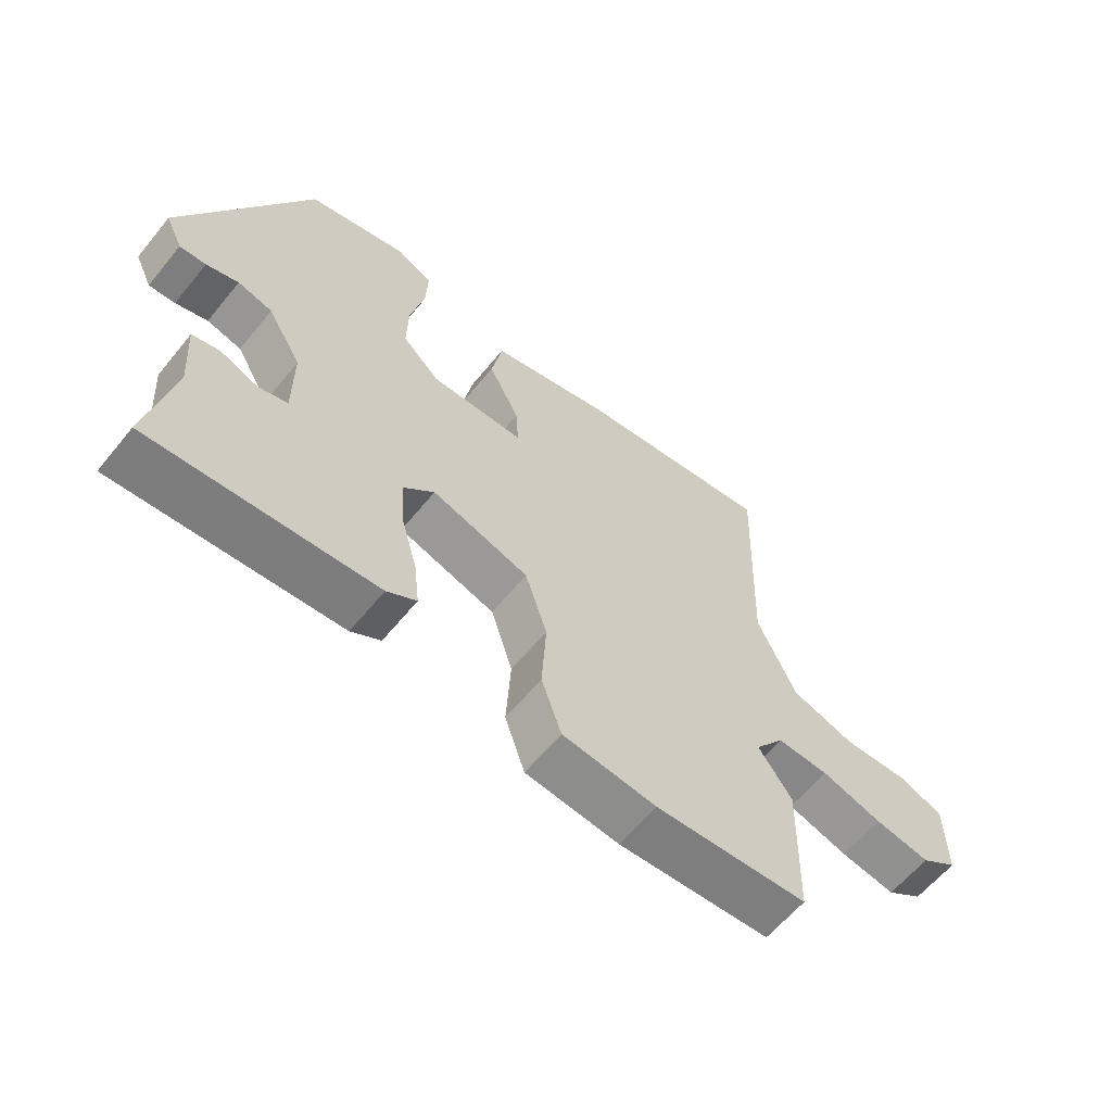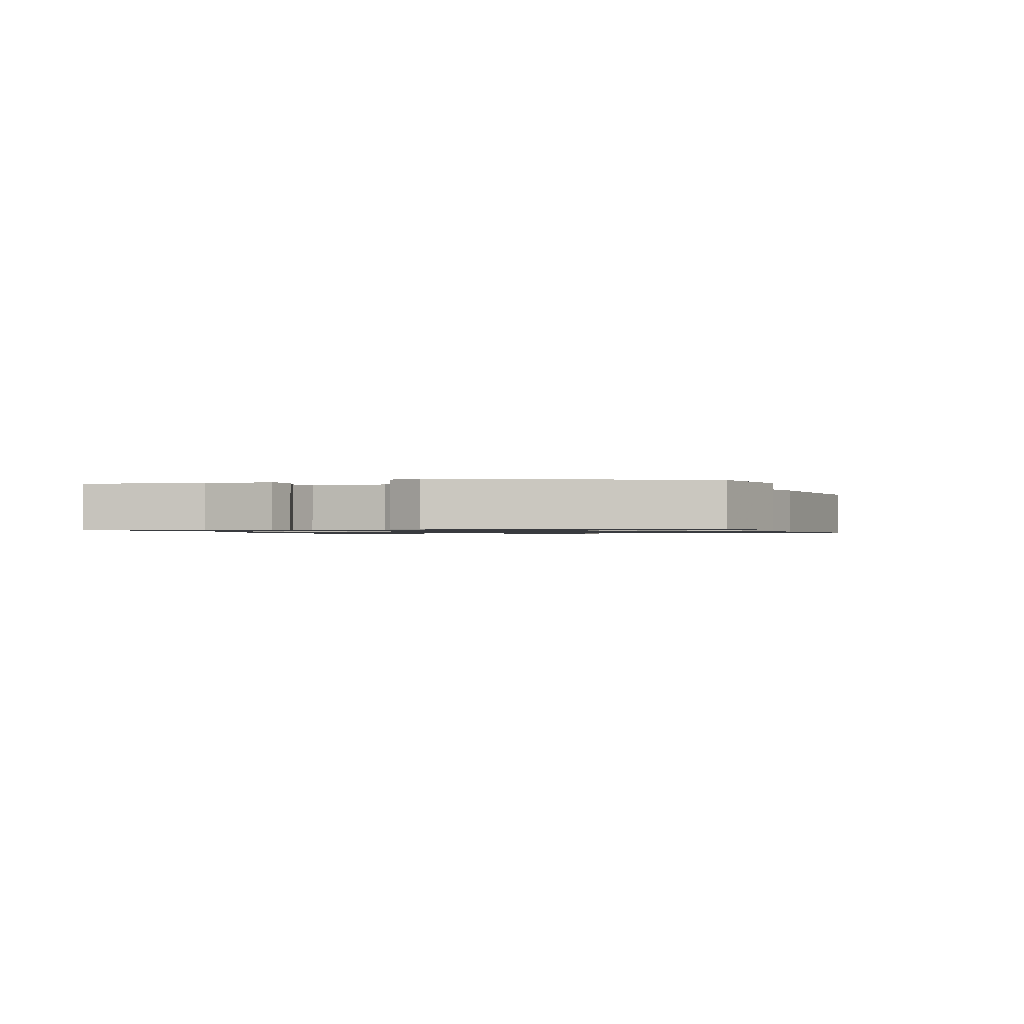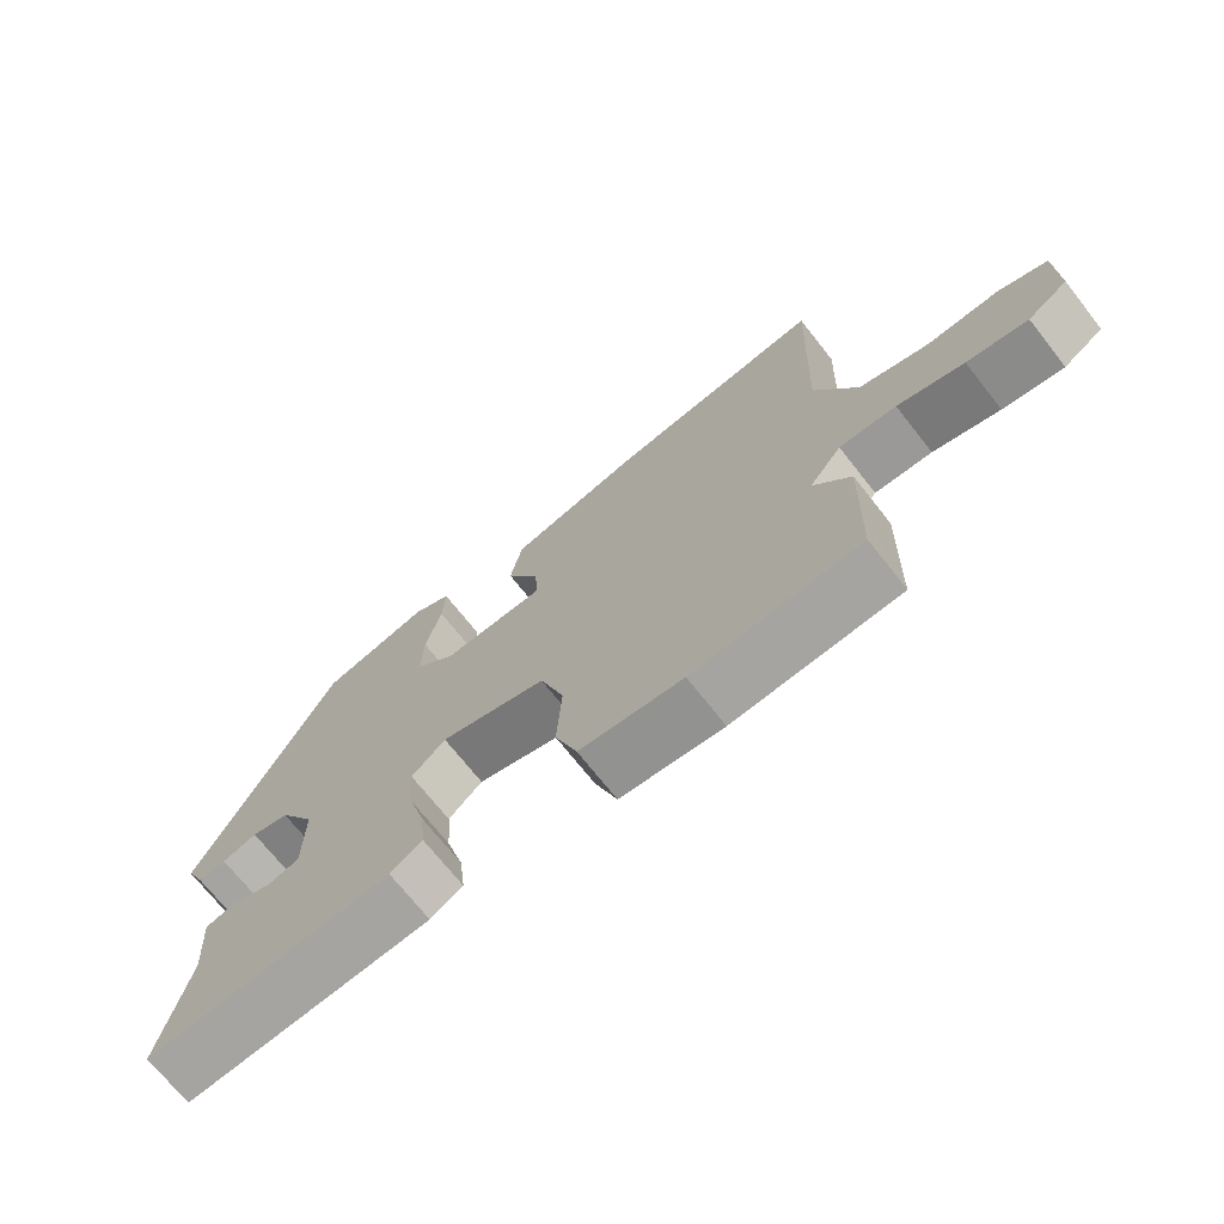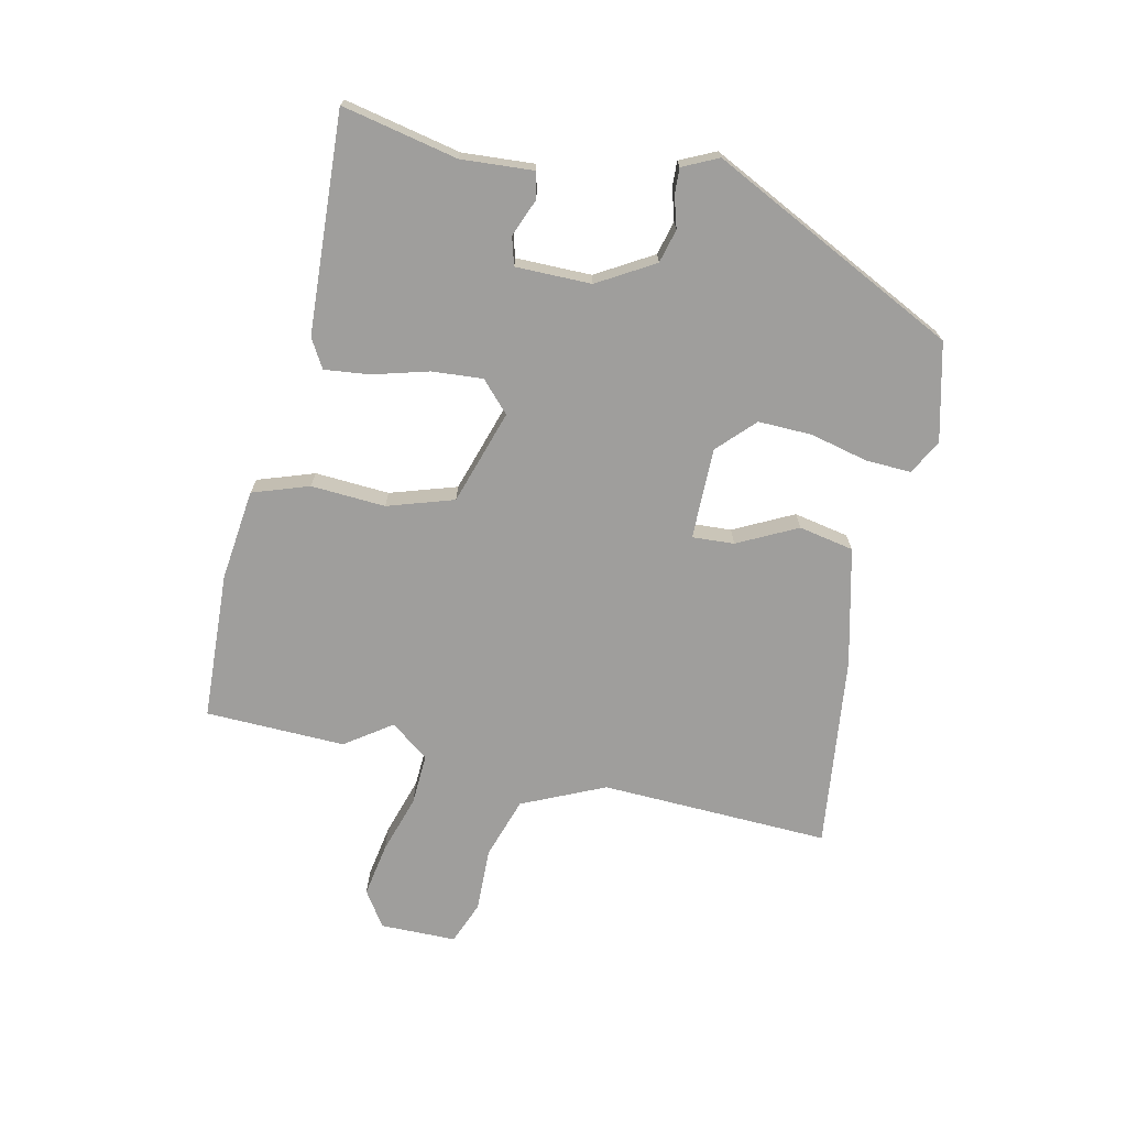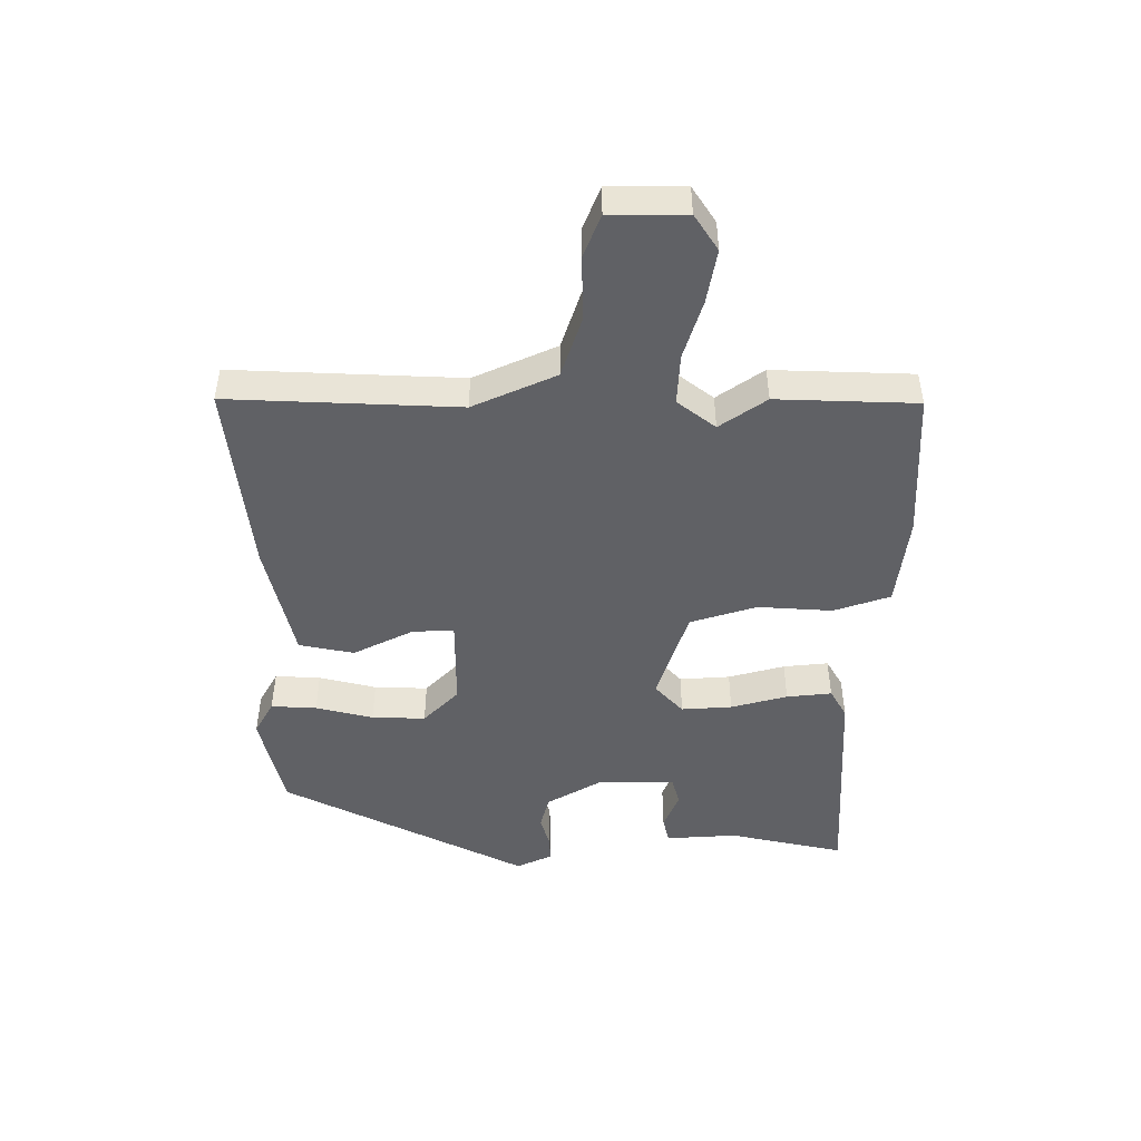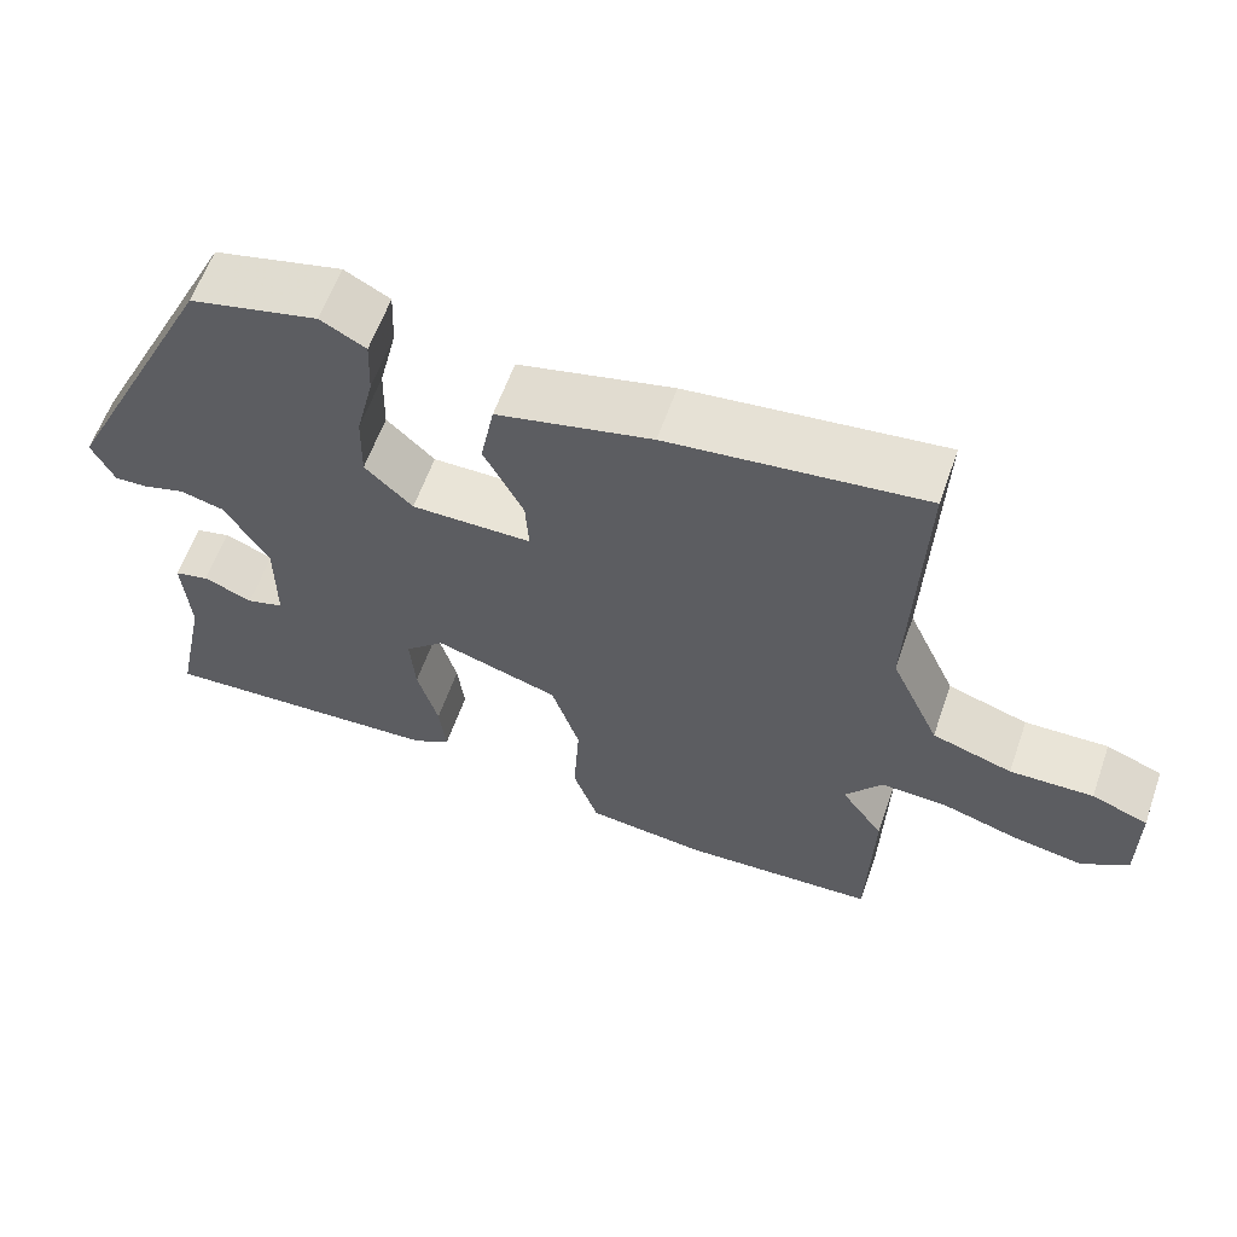
<metadata>
{"format":"obj","ext":"obj","renderer":"f3d","projection":"perspective","resolution":1024,"background":"white","views":[{"elev":-61.0,"azim":-39.1,"up":"+Z"},{"elev":-1.0,"azim":-71.9,"up":"+Y"},{"elev":-71.2,"azim":38.3,"up":"+Z"},{"elev":-71.0,"azim":-102.5,"up":"+Y"},{"elev":-47.6,"azim":89.6,"up":"+Y"},{"elev":60.7,"azim":19.4,"up":"+Z"}]}
</metadata>
<code>
v -0.498 0.07 -0.499
v -0.459 0.07 -0.314
v -0.467 0.07 -0.199
v -0.425 0.07 -0.189
v -0.365 0.07 -0.213
v -0.32 0.07 -0.2
v -0.32 0.07 -0.079
v -0.373 0.07 0.011
v -0.427 0.07 0.025
v -0.477 0.07 0.01
v -0.518 0.07 0.008
v -0.545 0.07 0.065
v -0.35 0.07 0.46
v -0.194 0.07 0.498
v -0.139 0.07 0.468
v -0.142 0.07 0.395
v -0.164 0.07 0.303
v -0.166 0.07 0.217
v -0.108 0.07 0.161
v 0.038 0.07 0.162
v 0.034 0.07 0.229
v -0.014 0.07 0.324
v 0.003 0.07 0.412
v 0.191 0.07 0.457
v 0.5 0.07 0.494
v 0.487 0.07 0.127
v 0.547 0.07 -0.005
v 0.645 0.07 -0.037
v 0.747 0.07 -0.034
v 0.816 0.07 -0.061
v 0.817 0.07 -0.183
v 0.76 0.07 -0.221
v 0.674 0.07 -0.206
v 0.58 0.07 -0.177
v 0.499 0.07 -0.173
v 0.453 0.07 -0.234
v 0.505 0.07 -0.308
v 0.499 0.07 -0.532
v 0.262 0.07 -0.544
v 0.116 0.07 -0.527
v 0.085 0.07 -0.437
v 0.092 0.07 -0.318
v 0.058 0.07 -0.212
v -0.093 0.07 -0.164
v -0.141 0.07 -0.209
v -0.135 0.07 -0.29
v -0.11 0.07 -0.38
v -0.102 0.07 -0.452
v -0.148 0.07 -0.479
v -0.498 0 -0.499
v -0.459 0 -0.314
v -0.467 0 -0.199
v -0.425 0 -0.189
v -0.365 0 -0.213
v -0.32 0 -0.2
v -0.32 0 -0.079
v -0.373 0 0.011
v -0.427 0 0.025
v -0.477 0 0.01
v -0.518 0 0.008
v -0.545 0 0.065
v -0.35 0 0.46
v -0.194 0 0.498
v -0.139 0 0.468
v -0.142 0 0.395
v -0.164 0 0.303
v -0.166 0 0.217
v -0.108 0 0.161
v 0.038 0 0.162
v 0.034 0 0.229
v -0.014 0 0.324
v 0.003 0 0.412
v 0.191 0 0.457
v 0.5 0 0.494
v 0.487 0 0.127
v 0.547 0 -0.005
v 0.645 0 -0.037
v 0.747 0 -0.034
v 0.816 0 -0.061
v 0.817 0 -0.183
v 0.76 0 -0.221
v 0.674 0 -0.206
v 0.58 0 -0.177
v 0.499 0 -0.173
v 0.453 0 -0.234
v 0.505 0 -0.308
v 0.499 0 -0.532
v 0.262 0 -0.544
v 0.116 0 -0.527
v 0.085 0 -0.437
v 0.092 0 -0.318
v 0.058 0 -0.212
v -0.093 0 -0.164
v -0.141 0 -0.209
v -0.135 0 -0.29
v -0.11 0 -0.38
v -0.102 0 -0.452
v -0.148 0 -0.479
f 49 1 2
f 48 49 2
f 47 48 2
f 46 47 2
f 45 46 2
f 44 45 2
f 40 41 42
f 39 40 42
f 38 39 42
f 37 38 42
f 36 37 42
f 35 36 42 43
f 32 33 34
f 31 32 34
f 30 31 34
f 29 30 34
f 28 29 34
f 27 28 34 35
f 35 43 44
f 27 35 44
f 26 27 44
f 24 25 26
f 23 24 26
f 22 23 26
f 21 22 26
f 15 16 17
f 14 15 17
f 13 14 17
f 12 13 17
f 11 12 17
f 10 11 17
f 9 10 17
f 8 9 17 18
f 7 8 18 19
f 2 3 4 5
f 2 5 6
f 44 2 6
f 7 19 20
f 6 7 20
f 44 6 20
f 26 44 20
f 20 21 26
f 51 50 98
f 51 98 97
f 51 97 96
f 51 96 95
f 51 95 94
f 51 94 93
f 91 90 89
f 91 89 88
f 91 88 87
f 91 87 86
f 91 86 85
f 92 91 85 84
f 83 82 81
f 83 81 80
f 83 80 79
f 83 79 78
f 83 78 77
f 84 83 77 76
f 93 92 84
f 93 84 76
f 93 76 75
f 75 74 73
f 75 73 72
f 75 72 71
f 75 71 70
f 66 65 64
f 66 64 63
f 66 63 62
f 66 62 61
f 66 61 60
f 66 60 59
f 66 59 58
f 67 66 58 57
f 68 67 57 56
f 54 53 52 51
f 55 54 51
f 55 51 93
f 69 68 56
f 69 56 55
f 69 55 93
f 69 93 75
f 75 70 69
f 1 50 51 2
f 2 51 52 3
f 3 52 53 4
f 4 53 54 5
f 5 54 55 6
f 6 55 56 7
f 7 56 57 8
f 8 57 58 9
f 9 58 59 10
f 10 59 60 11
f 11 60 61 12
f 12 61 62 13
f 13 62 63 14
f 14 63 64 15
f 15 64 65 16
f 16 65 66 17
f 17 66 67 18
f 18 67 68 19
f 19 68 69 20
f 20 69 70 21
f 21 70 71 22
f 22 71 72 23
f 23 72 73 24
f 24 73 74 25
f 25 74 75 26
f 26 75 76 27
f 27 76 77 28
f 28 77 78 29
f 29 78 79 30
f 30 79 80 31
f 31 80 81 32
f 32 81 82 33
f 33 82 83 34
f 34 83 84 35
f 35 84 85 36
f 36 85 86 37
f 37 86 87 38
f 38 87 88 39
f 39 88 89 40
f 40 89 90 41
f 41 90 91 42
f 42 91 92 43
f 43 92 93 44
f 44 93 94 45
f 45 94 95 46
f 46 95 96 47
f 47 96 97 48
f 48 97 98 49
f 49 98 50 1

</code>
